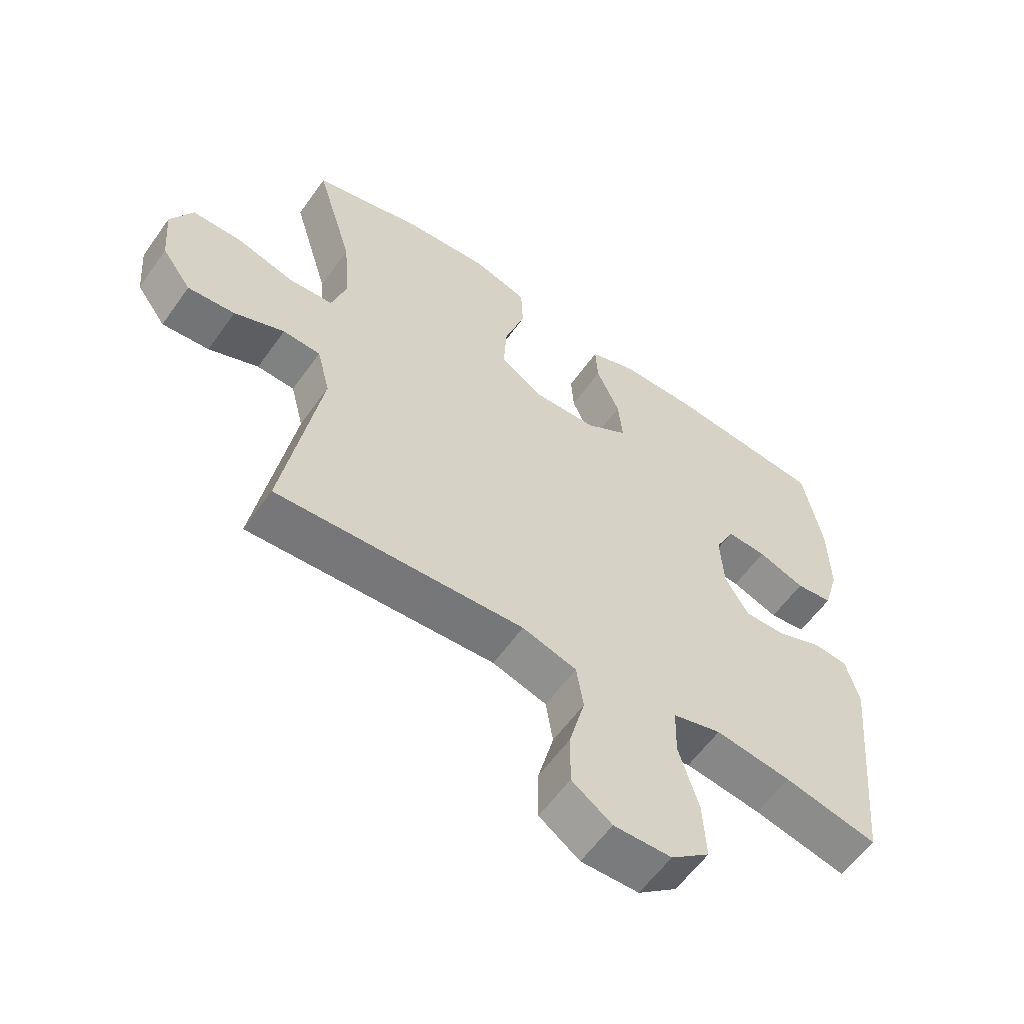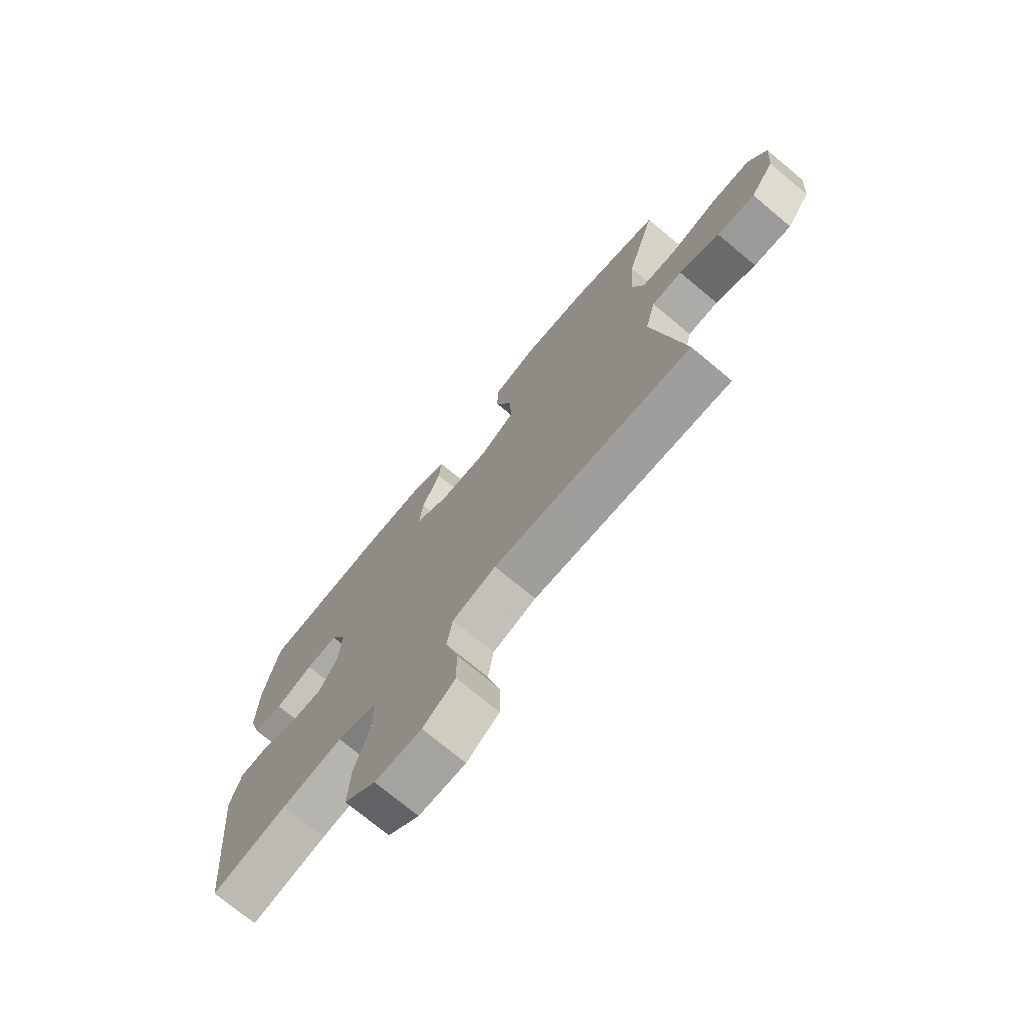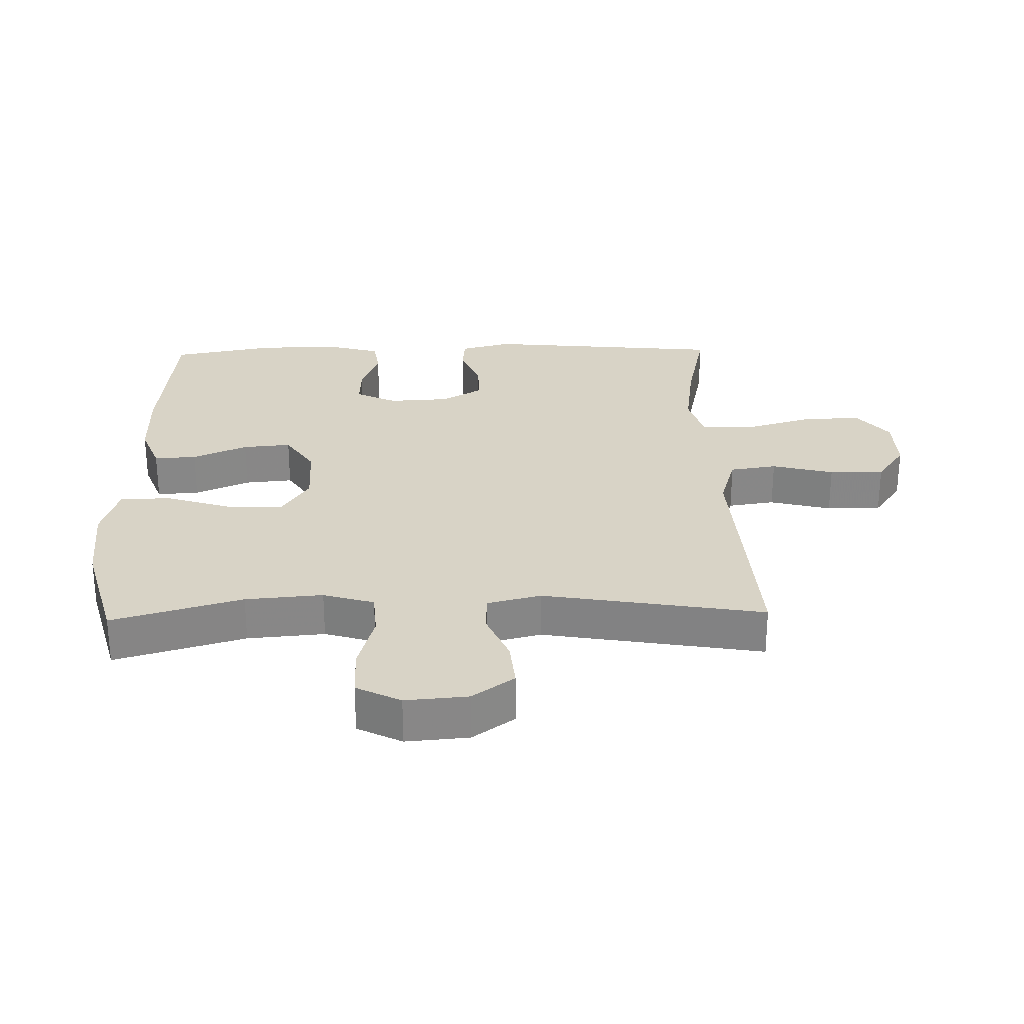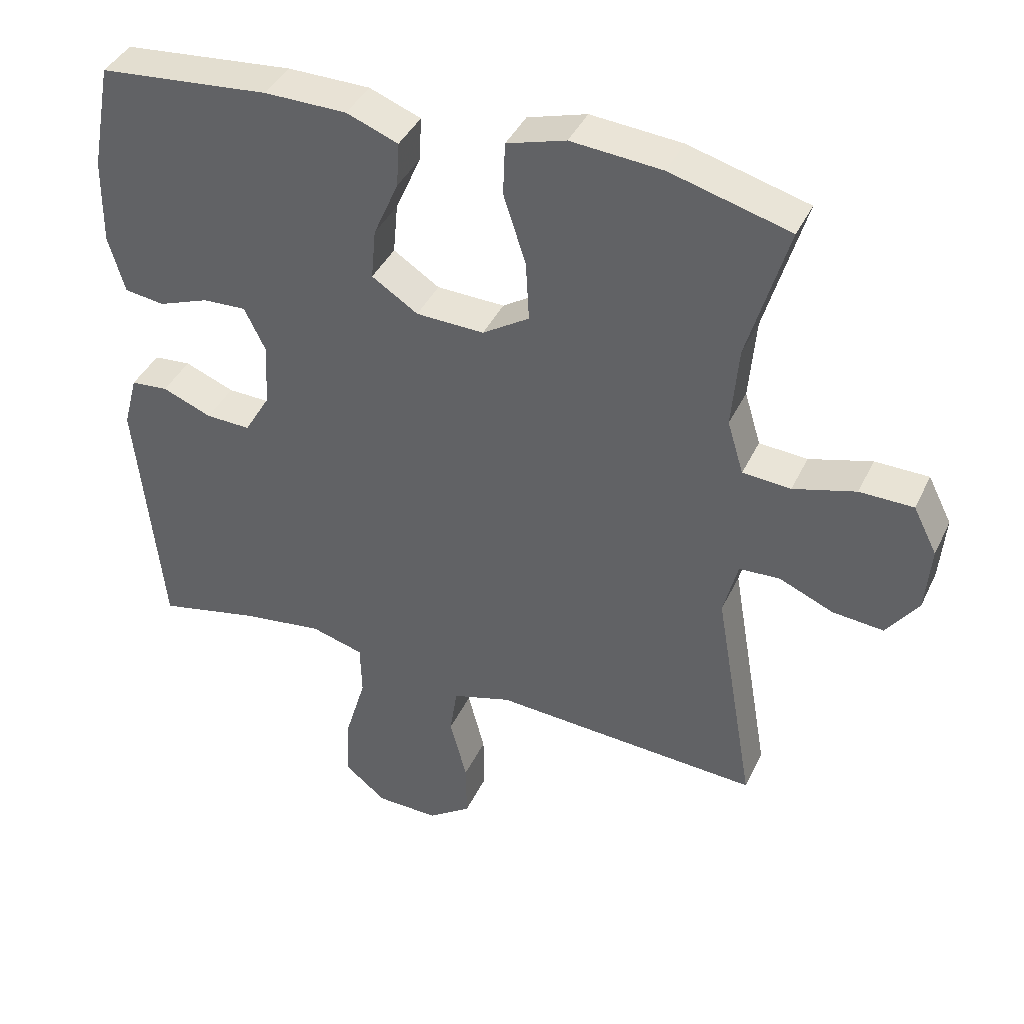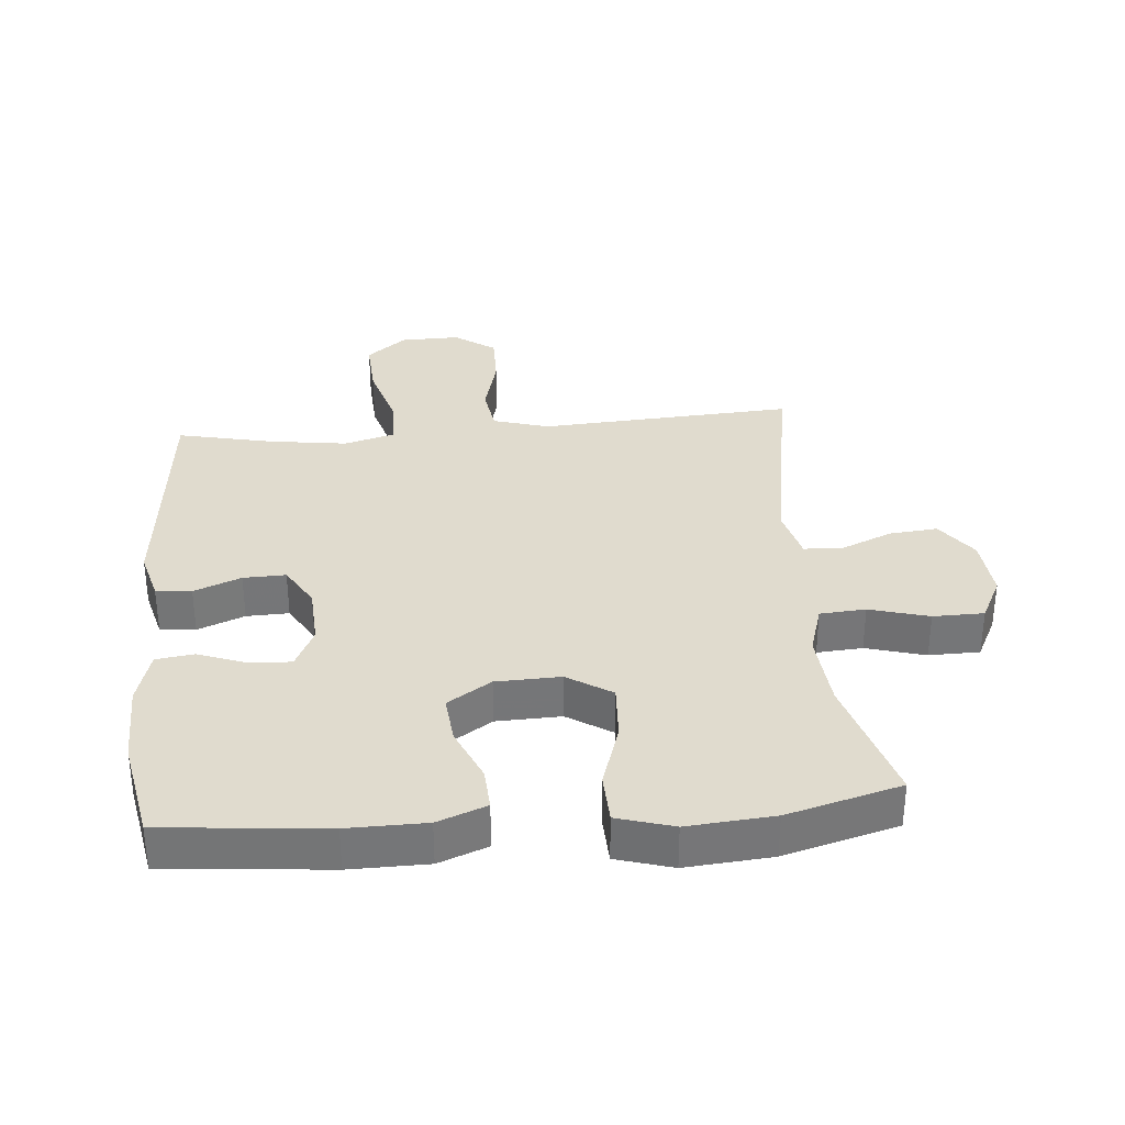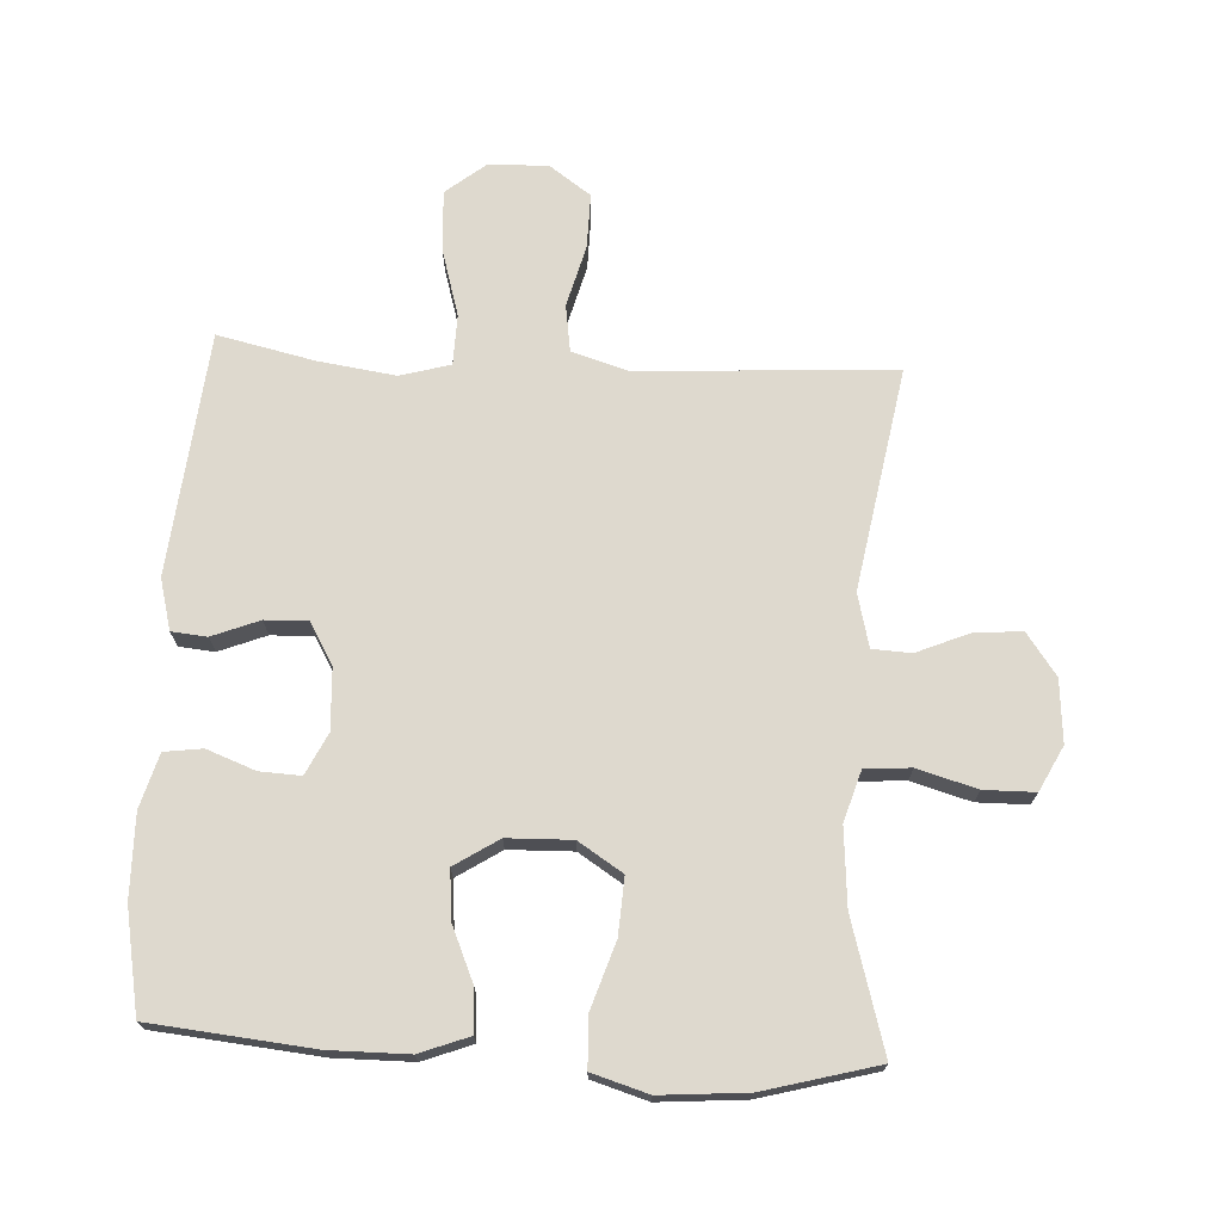
<metadata>
{"format":"obj","ext":"obj","renderer":"f3d","projection":"perspective","resolution":1024,"background":"white","views":[{"elev":-58.9,"azim":144.9,"up":"+Z"},{"elev":-73.8,"azim":50.2,"up":"+Z"},{"elev":27.8,"azim":88.6,"up":"+Y"},{"elev":40.4,"azim":23.7,"up":"+Z"},{"elev":33.6,"azim":-5.0,"up":"+Y"},{"elev":71.6,"azim":3.2,"up":"+Y"}]}
</metadata>
<code>
v -0.5 0.07 0.5
v -0.248 0.07 0.524
v -0.127 0.07 0.523
v -0.051 0.07 0.494
v -0.055 0.07 0.428
v -0.092 0.07 0.343
v -0.099 0.07 0.268
v -0.031 0.07 0.224
v 0.069 0.07 0.221
v 0.138 0.07 0.265
v 0.133 0.07 0.353
v 0.1 0.07 0.455
v 0.103 0.07 0.533
v 0.19 0.07 0.559
v 0.324 0.07 0.548
v 0.5 0.07 0.5
v 0.441 0.07 0.298
v 0.431 0.07 0.178
v 0.455 0.07 0.099
v 0.526 0.07 0.094
v 0.618 0.07 0.12
v 0.697 0.07 0.119
v 0.732 0.07 0.05
v 0.724 0.07 -0.047
v 0.677 0.07 -0.112
v 0.602 0.07 -0.105
v 0.522 0.07 -0.071
v 0.462 0.07 -0.074
v 0.441 0.07 -0.157
v 0.5 0.07 -0.5
v 0.233 0.07 -0.484
v 0.104 0.07 -0.476
v 0.017 0.07 -0.502
v 0.006 0.07 -0.575
v 0.031 0.07 -0.671
v 0.032 0.07 -0.756
v -0.032 0.07 -0.801
v -0.124 0.07 -0.799
v -0.186 0.07 -0.749
v -0.181 0.07 -0.655
v -0.15 0.07 -0.55
v -0.152 0.07 -0.472
v -0.23 0.07 -0.45
v -0.351 0.07 -0.467
v -0.5 0.07 -0.5
v -0.537 0.07 -0.124
v -0.516 0.07 -0.045
v -0.461 0.07 -0.04
v -0.388 0.07 -0.069
v -0.322 0.07 -0.071
v -0.284 0.07 -0.006
v -0.279 0.07 0.088
v -0.31 0.07 0.152
v -0.374 0.07 0.149
v -0.449 0.07 0.121
v -0.508 0.07 0.129
v -0.532 0.07 0.213
v -0.53 0.07 0.341
v -0.5 0 0.5
v -0.248 0 0.524
v -0.127 0 0.523
v -0.051 0 0.494
v -0.055 0 0.428
v -0.092 0 0.343
v -0.099 0 0.268
v -0.031 0 0.224
v 0.069 0 0.221
v 0.138 0 0.265
v 0.133 0 0.353
v 0.1 0 0.455
v 0.103 0 0.533
v 0.19 0 0.559
v 0.324 0 0.548
v 0.5 0 0.5
v 0.441 0 0.298
v 0.431 0 0.178
v 0.455 0 0.099
v 0.526 0 0.094
v 0.618 0 0.12
v 0.697 0 0.119
v 0.732 0 0.05
v 0.724 0 -0.047
v 0.677 0 -0.112
v 0.602 0 -0.105
v 0.522 0 -0.071
v 0.462 0 -0.074
v 0.441 0 -0.157
v 0.5 0 -0.5
v 0.233 0 -0.484
v 0.104 0 -0.476
v 0.017 0 -0.502
v 0.006 0 -0.575
v 0.031 0 -0.671
v 0.032 0 -0.756
v -0.032 0 -0.801
v -0.124 0 -0.799
v -0.186 0 -0.749
v -0.181 0 -0.655
v -0.15 0 -0.55
v -0.152 0 -0.472
v -0.23 0 -0.45
v -0.351 0 -0.467
v -0.5 0 -0.5
v -0.537 0 -0.124
v -0.516 0 -0.045
v -0.461 0 -0.04
v -0.388 0 -0.069
v -0.322 0 -0.071
v -0.284 0 -0.006
v -0.279 0 0.088
v -0.31 0 0.152
v -0.374 0 0.149
v -0.449 0 0.121
v -0.508 0 0.129
v -0.532 0 0.213
v -0.53 0 0.341
f 54 55 56 57
f 53 54 57 58
f 46 47 48 49
f 44 45 46 49
f 43 44 49 50
f 42 43 50 51
f 38 39 40 41
f 38 41 42
f 37 38 42
f 34 35 36 37
f 33 34 37 42
f 32 33 42 51
f 29 30 31 32
f 28 29 32 51
f 24 25 26 27
f 20 21 22 23
f 19 20 23 24
f 14 15 16 17
f 14 17 18
f 11 12 13 14
f 10 11 14 18
f 9 10 18 19
f 3 4 5 6
f 3 6 7
f 2 3 7
f 53 58 1 2
f 52 53 2 7
f 51 52 7 8
f 24 27 28 51
f 19 24 51
f 8 9 19 51
f 115 114 113 112
f 116 115 112 111
f 107 106 105 104
f 107 104 103 102
f 108 107 102 101
f 109 108 101 100
f 99 98 97 96
f 100 99 96
f 100 96 95
f 95 94 93 92
f 100 95 92 91
f 109 100 91 90
f 90 89 88 87
f 109 90 87 86
f 85 84 83 82
f 81 80 79 78
f 82 81 78 77
f 75 74 73 72
f 76 75 72
f 72 71 70 69
f 76 72 69 68
f 77 76 68 67
f 64 63 62 61
f 65 64 61
f 65 61 60
f 60 59 116 111
f 65 60 111 110
f 66 65 110 109
f 109 86 85 82
f 109 82 77
f 109 77 67 66
f 1 59 60 2
f 2 60 61 3
f 3 61 62 4
f 4 62 63 5
f 5 63 64 6
f 6 64 65 7
f 7 65 66 8
f 8 66 67 9
f 9 67 68 10
f 10 68 69 11
f 11 69 70 12
f 12 70 71 13
f 13 71 72 14
f 14 72 73 15
f 15 73 74 16
f 16 74 75 17
f 17 75 76 18
f 18 76 77 19
f 19 77 78 20
f 20 78 79 21
f 21 79 80 22
f 22 80 81 23
f 23 81 82 24
f 24 82 83 25
f 25 83 84 26
f 26 84 85 27
f 27 85 86 28
f 28 86 87 29
f 29 87 88 30
f 30 88 89 31
f 31 89 90 32
f 32 90 91 33
f 33 91 92 34
f 34 92 93 35
f 35 93 94 36
f 36 94 95 37
f 37 95 96 38
f 38 96 97 39
f 39 97 98 40
f 40 98 99 41
f 41 99 100 42
f 42 100 101 43
f 43 101 102 44
f 44 102 103 45
f 45 103 104 46
f 46 104 105 47
f 47 105 106 48
f 48 106 107 49
f 49 107 108 50
f 50 108 109 51
f 51 109 110 52
f 52 110 111 53
f 53 111 112 54
f 54 112 113 55
f 55 113 114 56
f 56 114 115 57
f 57 115 116 58
f 58 116 59 1

</code>
